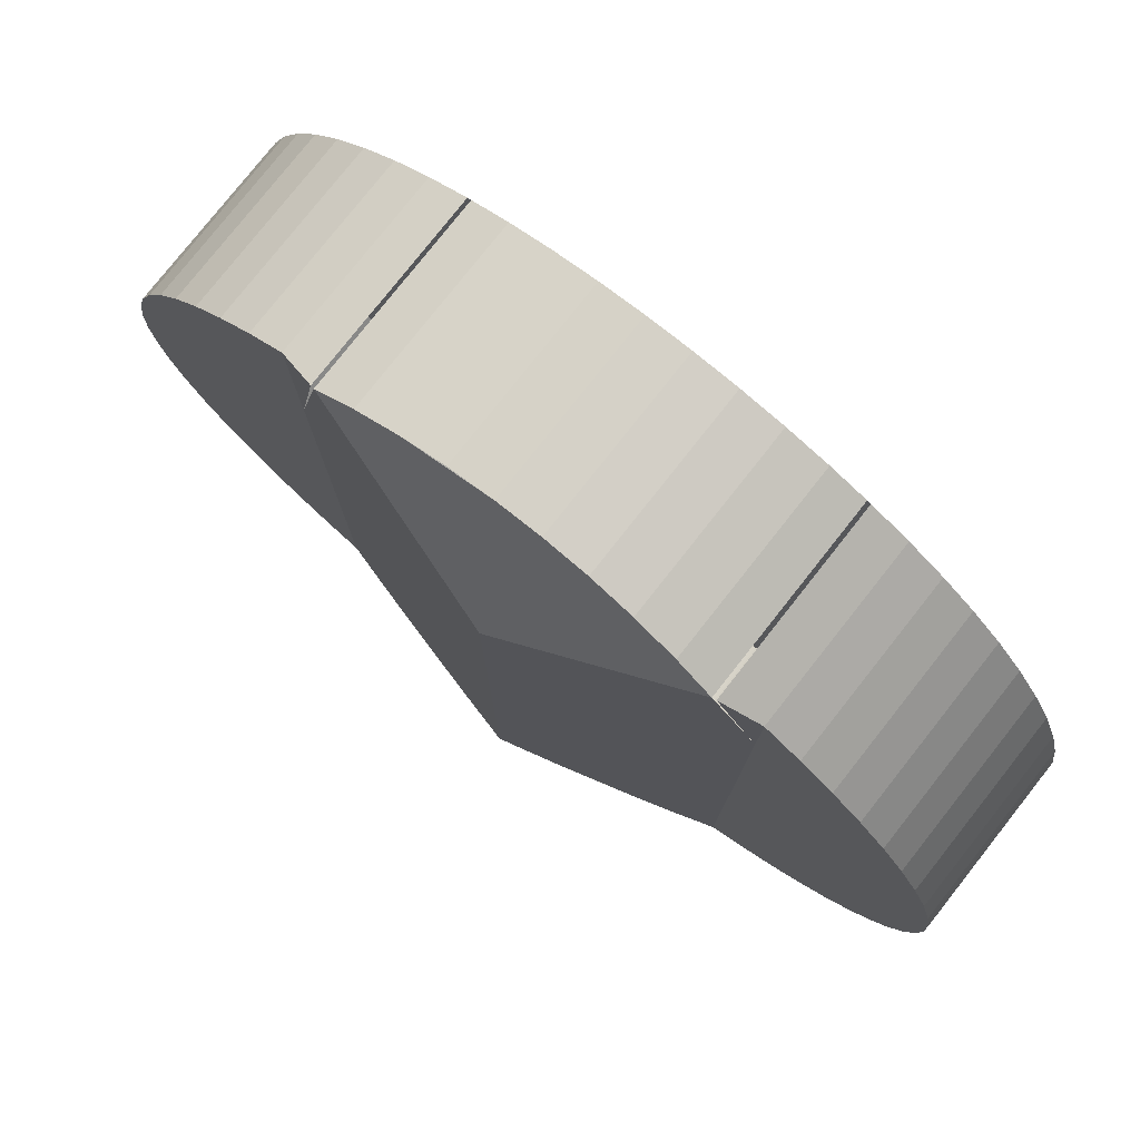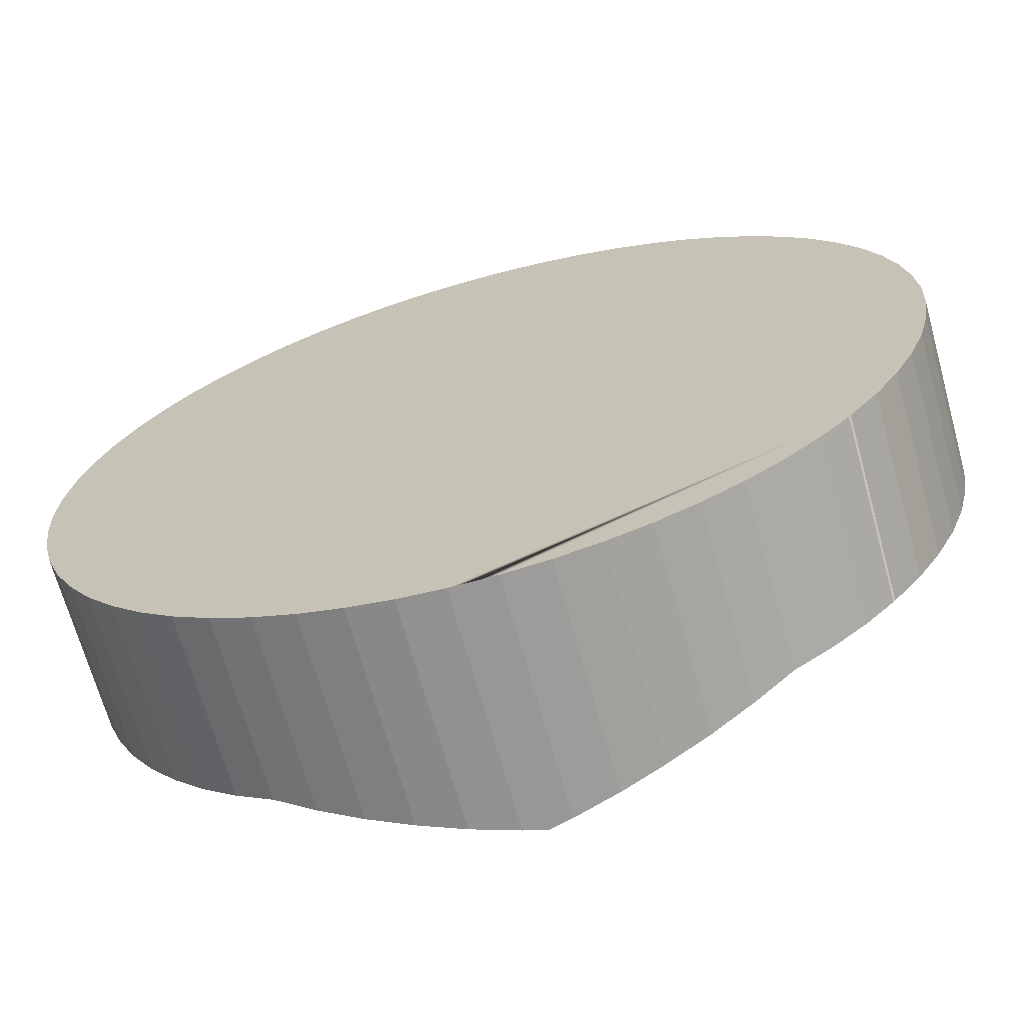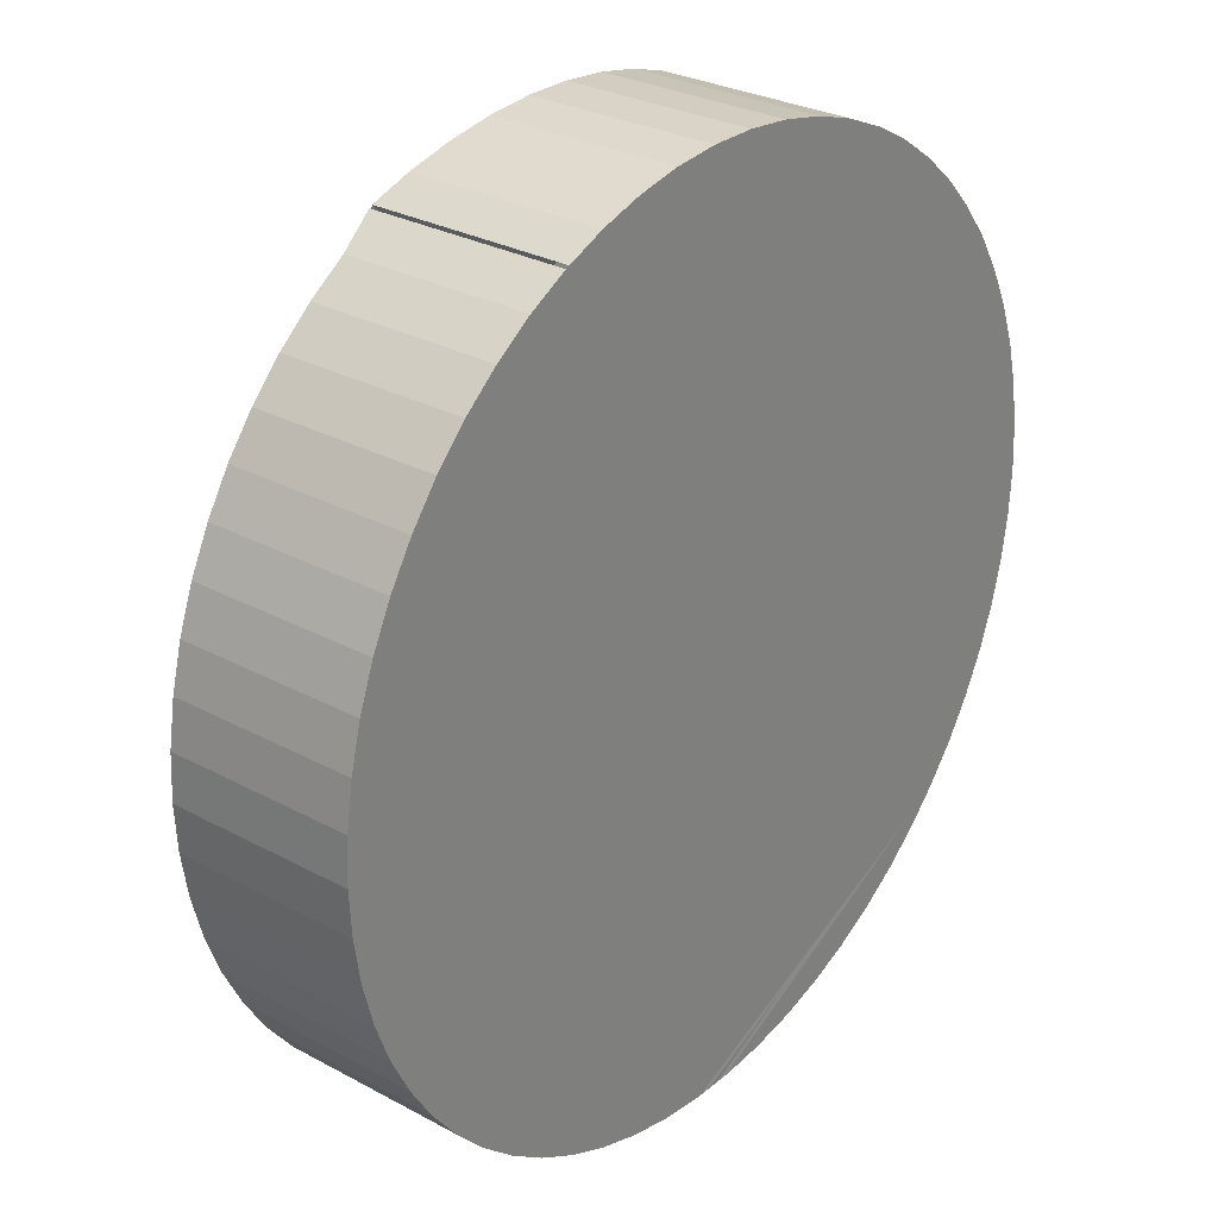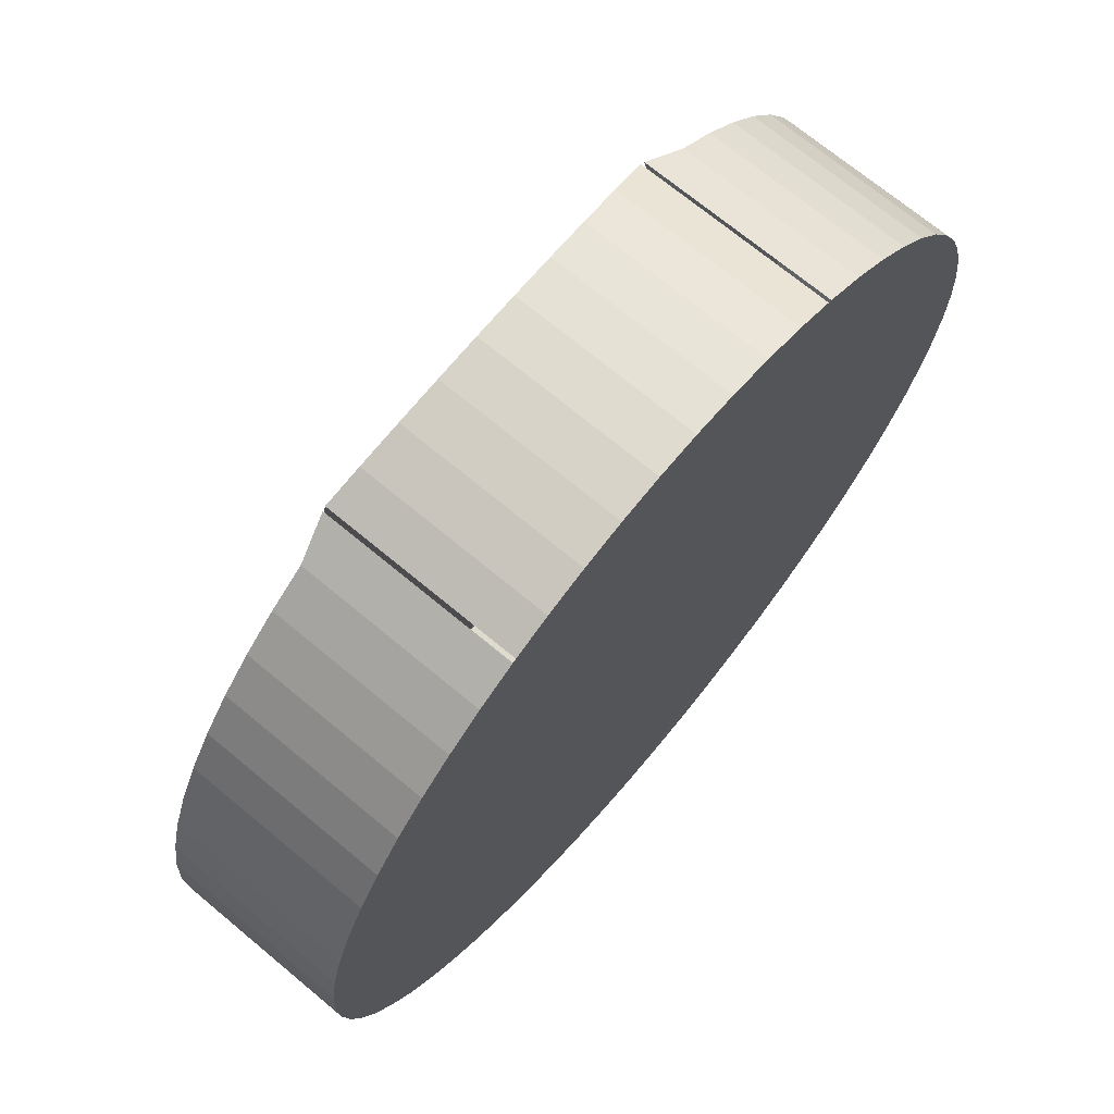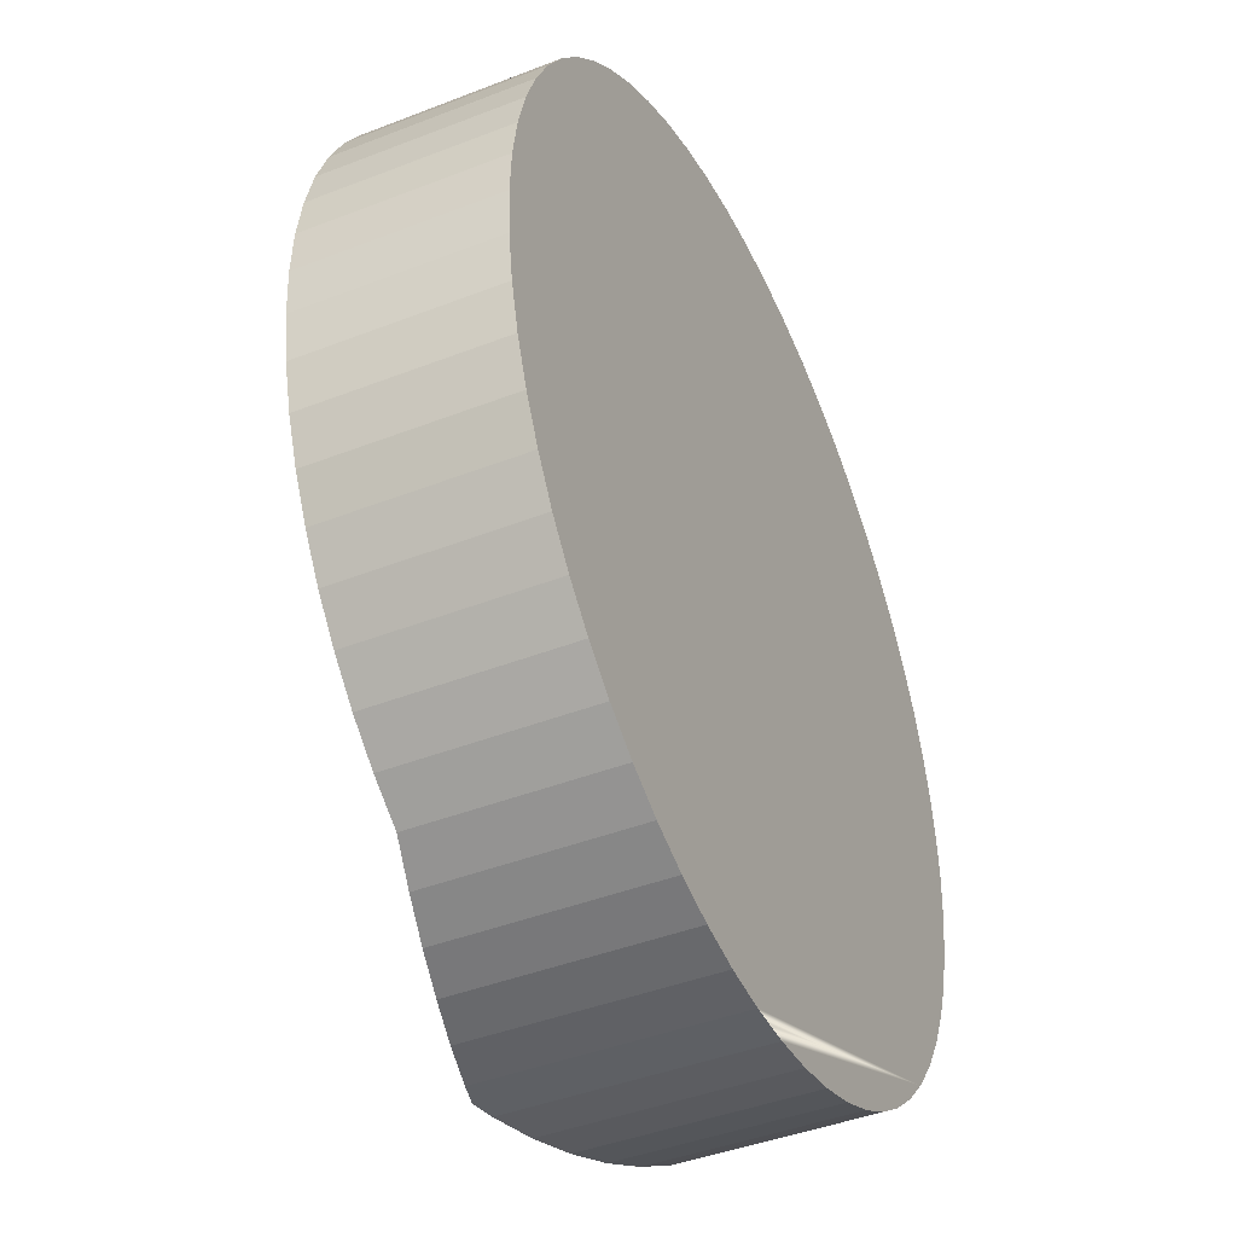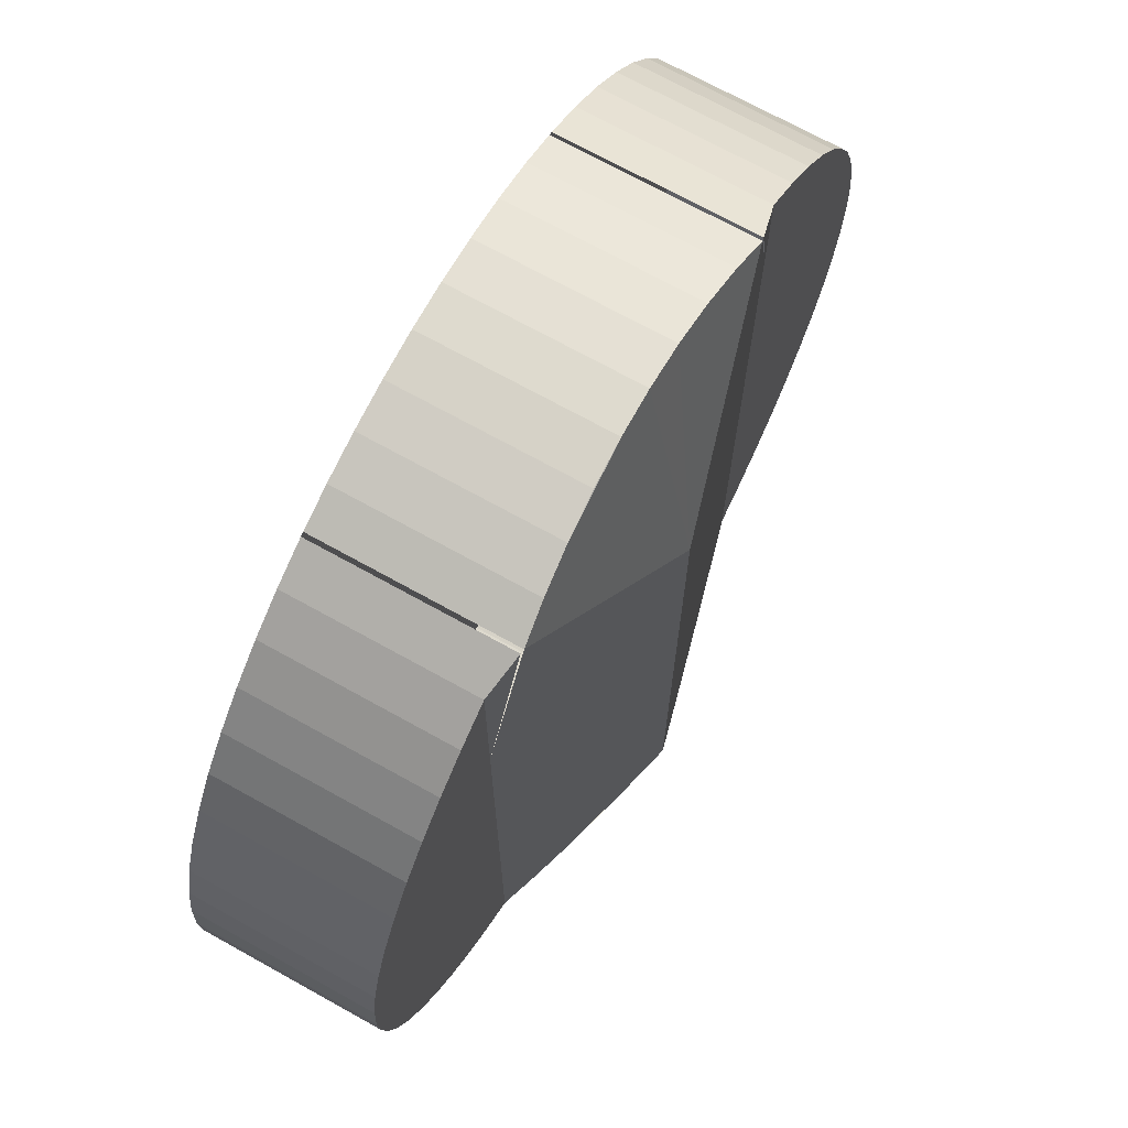
<metadata>
{"format":"obj","ext":"obj","renderer":"f3d","projection":"perspective","resolution":1024,"background":"white","views":[{"elev":78.9,"azim":-141.7,"up":"+Z"},{"elev":-68.3,"azim":15.5,"up":"+Z"},{"elev":28.6,"azim":-50.9,"up":"+Z"},{"elev":70.4,"azim":-50.2,"up":"+Z"},{"elev":-42.8,"azim":-65.1,"up":"+Z"},{"elev":71.3,"azim":119.0,"up":"+Z"}]}
</metadata>
<code>
v  1.664 1.079 2.391
v  2.55 1.374 1.197
v  1.449 1.102 2.298
v  1.911 1.06 2.468
v  2.164 1.047 2.52
v  2.421 1.041 2.546
v  2.679 1.041 2.546
v  3.189 1.06 2.468
v  3.651 1.102 2.298
v  3.435 1.079 2.391
v  3.899 1.041 1.146
v  3.899 1.041 -1.585
v  2.55 1.374 -2.52
v  3.899 1.041 -2.164
v  3.673 1.097 -2.289
v  3.435 1.156 -2.391
v  2.936 1.279 -2.52
v  2.679 1.342 -2.546
v  2.55 1.374 -2.546
v  3.673 1.097 2.289
v  3.899 1.041 2.164
v  4.111 1.041 2.016
v  4.306 1.041 1.848
v  4.484 1.041 1.661
v  4.643 1.041 1.457
v  4.779 1.041 1.237
v  4.893 1.041 1.006
v  4.899 1.041 0.989
v  4.983 1.041 0.763
v  5.047 1.041 0.513
v  5.086 1.041 0.258
v  5.1 1.041 6.374e-17
v  5.086 1.041 -0.258
v  5.047 1.041 -0.513
v  4.983 1.041 -0.763
v  4.893 1.041 -1.006
v  4.779 1.041 -1.237
v  4.643 1.041 -1.457
v  4.483 1.041 -1.661
v  4.471 1.041 -1.675
v  4.307 1.041 -1.848
v  4.111 1.041 -2.016
v  0.989 1.041 -2.016
v  1.201 1.041 -1.162
v  1.201 1.041 -2.164
v  0.793 1.041 -1.848
v  0.616 1.041 -1.661
v  0.457 1.041 -1.457
v  0.321 1.041 -1.237
v  0.207 1.041 -1.006
v  0.117 1.041 -0.763
v  0.053 1.041 -0.513
v  0.014 1.041 -0.258
v  1.201 1.041 1.569
v  0 1.041 6.374e-17
v  0.013 1.041 0.258
v  0.053 1.041 0.513
v  0.117 1.041 0.763
v  0.207 1.041 1.005
v  0.321 1.041 1.237
v  0.457 1.041 1.456
v  0.615 1.041 1.661
v  0.793 1.041 1.848
v  0.989 1.041 2.016
v  1.201 1.041 2.164
v  1.427 1.097 2.289
v  1.427 1.097 -2.289
v  1.665 1.156 -2.391
v  2.164 1.279 -2.52
v  2.421 1.342 -2.546
v  2.679 1.559e-16 -2.546
v  2.421 1.559e-16 -2.546
v  2.55 1.559e-16 -2.546
v  2.164 1.543e-16 -2.52
v  1.911 1.216 -2.468
v  1.911 1.511e-16 -2.468
v  1.665 1.464e-16 -2.391
v  2.936 1.543e-16 -2.52
v  3.189 1.511e-16 -2.468
v  3.189 1.216 -2.468
v  3.435 1.464e-16 -2.391
v  1.427 1.402e-16 -2.289
v  1.201 1.325e-16 -2.164
v  0.989 1.234e-16 -2.016
v  0.793 1.132e-16 -1.848
v  0.616 1.017e-16 -1.661
v  0.457 8.922e-17 -1.457
v  0.321 7.574e-17 -1.237
v  0.207 6.16e-17 -1.006
v  0.117 4.672e-17 -0.763
v  0.053 3.141e-17 -0.513
v  0.014 1.58e-17 -0.258
v  0 0 0
v  0.013 -1.58e-17 0.258
v  0.053 -3.141e-17 0.513
v  0.117 -4.672e-17 0.763
v  0.207 -6.154e-17 1.005
v  0.321 -7.574e-17 1.237
v  0.457 -8.915e-17 1.456
v  0.615 -1.017e-16 1.661
v  0.793 -1.132e-16 1.848
v  0.989 -1.234e-16 2.016
v  1.201 -1.325e-16 2.164
v  1.427 -1.402e-16 2.289
v  1.449 -1.407e-16 2.298
v  1.664 -1.464e-16 2.391
v  1.911 -1.511e-16 2.468
v  2.164 -1.543e-16 2.52
v  2.421 -1.559e-16 2.546
v  2.679 -1.559e-16 2.546
v  2.936 -1.543e-16 2.52
v  2.936 1.047 2.52
v  3.189 -1.511e-16 2.468
v  3.435 -1.464e-16 2.391
v  3.651 -1.407e-16 2.298
v  3.673 -1.402e-16 2.289
v  3.899 -1.325e-16 2.164
v  4.111 -1.234e-16 2.016
v  4.306 -1.132e-16 1.848
v  4.484 -1.017e-16 1.661
v  4.643 -8.922e-17 1.457
v  4.779 -7.574e-17 1.237
v  4.893 -6.16e-17 1.006
v  4.983 -4.672e-17 0.763
v  4.899 -6.056e-17 0.989
v  5.047 -3.141e-17 0.513
v  5.086 -1.58e-17 0.258
v  5.1 0 0
v  5.086 1.58e-17 -0.258
v  5.047 3.141e-17 -0.513
v  4.983 4.672e-17 -0.763
v  4.893 6.16e-17 -1.006
v  4.779 7.574e-17 -1.237
v  4.643 8.922e-17 -1.457
v  4.483 1.017e-16 -1.661
v  4.471 1.026e-16 -1.675
v  4.307 1.132e-16 -1.848
v  4.111 1.234e-16 -2.016
v  3.899 1.325e-16 -2.164
v  3.673 1.402e-16 -2.289
g defaultobject
f 1 2 3
f 2 1 4
f 2 4 5
f 2 5 6
f 2 6 7
f 2 7 8
f 2 8 9
f 9 8 10
f 11 2 9
f 2 11 12
f 2 12 13
f 13 12 14
f 13 14 15
f 13 15 16
f 13 16 17
f 13 17 18
f 13 18 19
f 11 20 21
f 22 11 21
f 11 22 23
f 11 23 24
f 11 24 25
f 11 25 12
f 12 25 26
f 12 26 27
f 12 27 28
f 12 28 29
f 12 29 30
f 12 30 31
f 12 31 32
f 12 32 33
f 12 33 34
f 12 34 35
f 12 35 36
f 12 36 14
f 14 36 37
f 14 37 38
f 14 38 39
f 14 39 40
f 14 40 41
f 14 41 42
f 43 44 45
f 44 43 46
f 44 46 47
f 44 47 48
f 44 48 49
f 44 49 50
f 44 50 51
f 44 51 52
f 44 52 53
f 44 53 54
f 54 53 55
f 54 55 56
f 54 56 57
f 54 57 58
f 54 58 59
f 54 59 60
f 54 60 61
f 54 61 62
f 54 62 63
f 54 63 64
f 54 64 65
f 54 65 66
f 2 54 3
f 54 2 44
f 44 2 13
f 44 13 45
f 45 13 67
f 67 13 68
f 68 13 69
f 69 13 19
f 69 19 70
f 18 70 19
f 70 18 71
f 70 71 72
f 72 71 73
f 72 69 70
f 69 72 74
f 74 75 69
f 75 74 76
f 76 68 75
f 68 76 77
f 17 71 18
f 71 17 78
f 16 79 80
f 79 16 81
f 80 78 17
f 78 80 79
f 77 67 68
f 67 77 82
f 82 45 67
f 45 82 83
f 83 43 45
f 43 83 84
f 84 46 43
f 46 84 85
f 85 47 46
f 47 85 86
f 86 48 47
f 48 86 87
f 87 49 48
f 49 87 88
f 88 50 49
f 50 88 89
f 89 51 50
f 51 89 90
f 90 52 51
f 52 90 91
f 91 53 52
f 53 91 92
f 92 55 53
f 55 92 93
f 93 56 55
f 56 93 94
f 94 57 56
f 57 94 95
f 95 58 57
f 58 95 96
f 96 59 58
f 59 96 97
f 97 60 59
f 60 97 98
f 98 61 60
f 61 98 99
f 99 62 61
f 62 99 100
f 100 63 62
f 63 100 101
f 101 64 63
f 64 101 102
f 102 65 64
f 65 102 103
f 65 104 66
f 104 65 103
f 105 1 3
f 1 105 106
f 106 4 1
f 4 106 107
f 107 5 4
f 5 107 108
f 108 6 5
f 6 108 109
f 109 7 6
f 7 109 110
f 7 111 112
f 111 7 110
f 112 113 8
f 113 112 111
f 8 114 10
f 114 8 113
f 10 115 9
f 115 10 114
f 116 21 20
f 21 116 117
f 117 22 21
f 22 117 118
f 118 23 22
f 23 118 119
f 119 24 23
f 24 119 120
f 120 25 24
f 25 120 121
f 121 26 25
f 26 121 122
f 122 27 26
f 27 122 123
f 123 28 27
f 28 123 29
f 29 123 124
f 124 123 125
f 124 30 29
f 30 124 126
f 126 31 30
f 31 126 127
f 127 32 31
f 32 127 128
f 128 33 32
f 33 128 129
f 129 34 33
f 34 129 130
f 130 35 34
f 35 130 131
f 131 36 35
f 36 131 132
f 132 37 36
f 37 132 133
f 133 38 37
f 38 133 134
f 134 39 38
f 39 134 135
f 136 41 40
f 41 136 137
f 137 42 41
f 42 137 138
f 138 14 42
f 14 138 139
f 14 140 15
f 140 14 139
f 15 81 16
f 81 15 140
f 139 81 140
f 81 139 79
f 79 139 138
f 79 138 78
f 78 138 137
f 78 137 71
f 71 137 136
f 71 136 73
f 73 136 72
f 72 136 134
f 72 134 74
f 74 134 133
f 74 133 76
f 76 133 77
f 77 133 132
f 77 132 131
f 77 131 82
f 82 131 130
f 82 130 83
f 83 130 84
f 84 130 129
f 84 129 128
f 84 128 85
f 85 128 127
f 85 127 86
f 86 127 87
f 87 127 126
f 87 126 124
f 87 124 88
f 88 124 125
f 88 125 89
f 89 125 123
f 89 123 90
f 90 123 122
f 90 122 121
f 90 121 91
f 91 121 120
f 91 120 92
f 92 120 93
f 93 120 119
f 93 119 118
f 93 118 94
f 94 118 117
f 94 117 95
f 95 117 96
f 96 117 116
f 96 116 115
f 96 115 97
f 97 115 114
f 97 114 98
f 98 114 113
f 98 113 99
f 99 113 111
f 99 111 110
f 99 110 100
f 100 110 109
f 100 109 101
f 101 109 108
f 101 108 102
f 102 108 107
f 102 107 103
f 103 107 106
f 103 106 105
f 104 103 105

</code>
